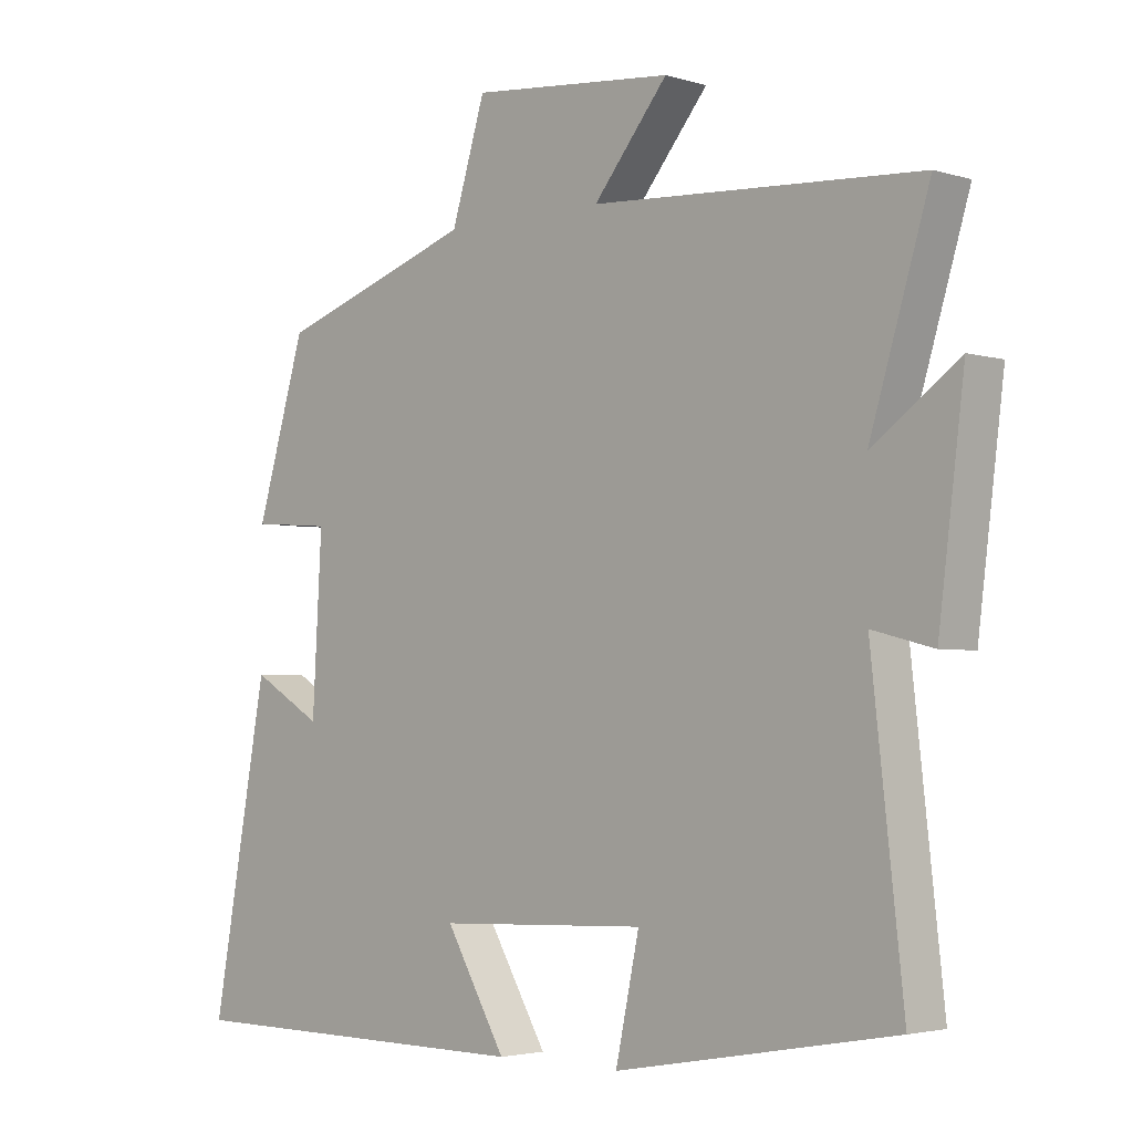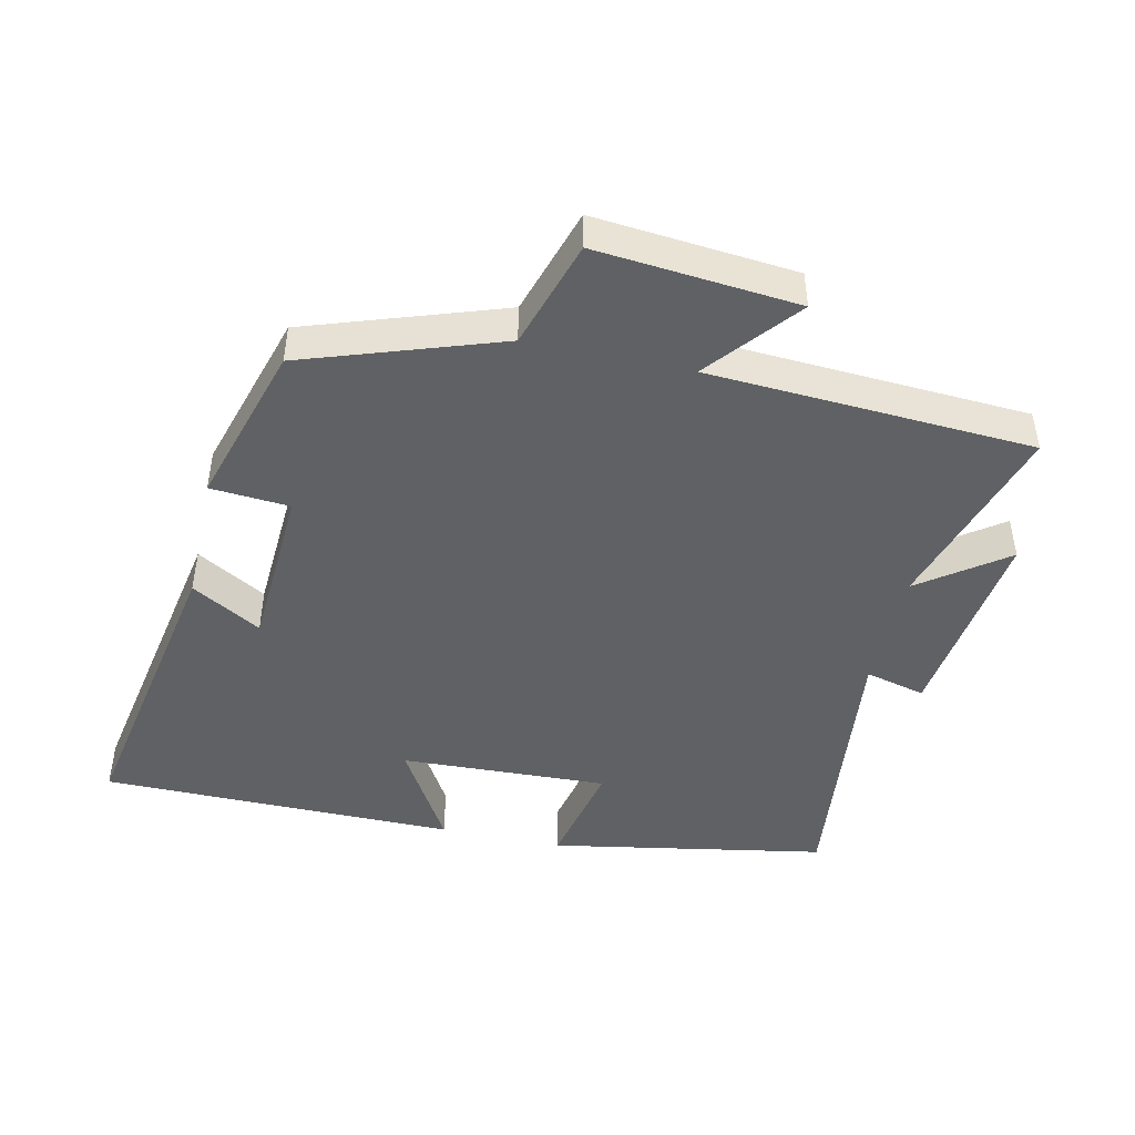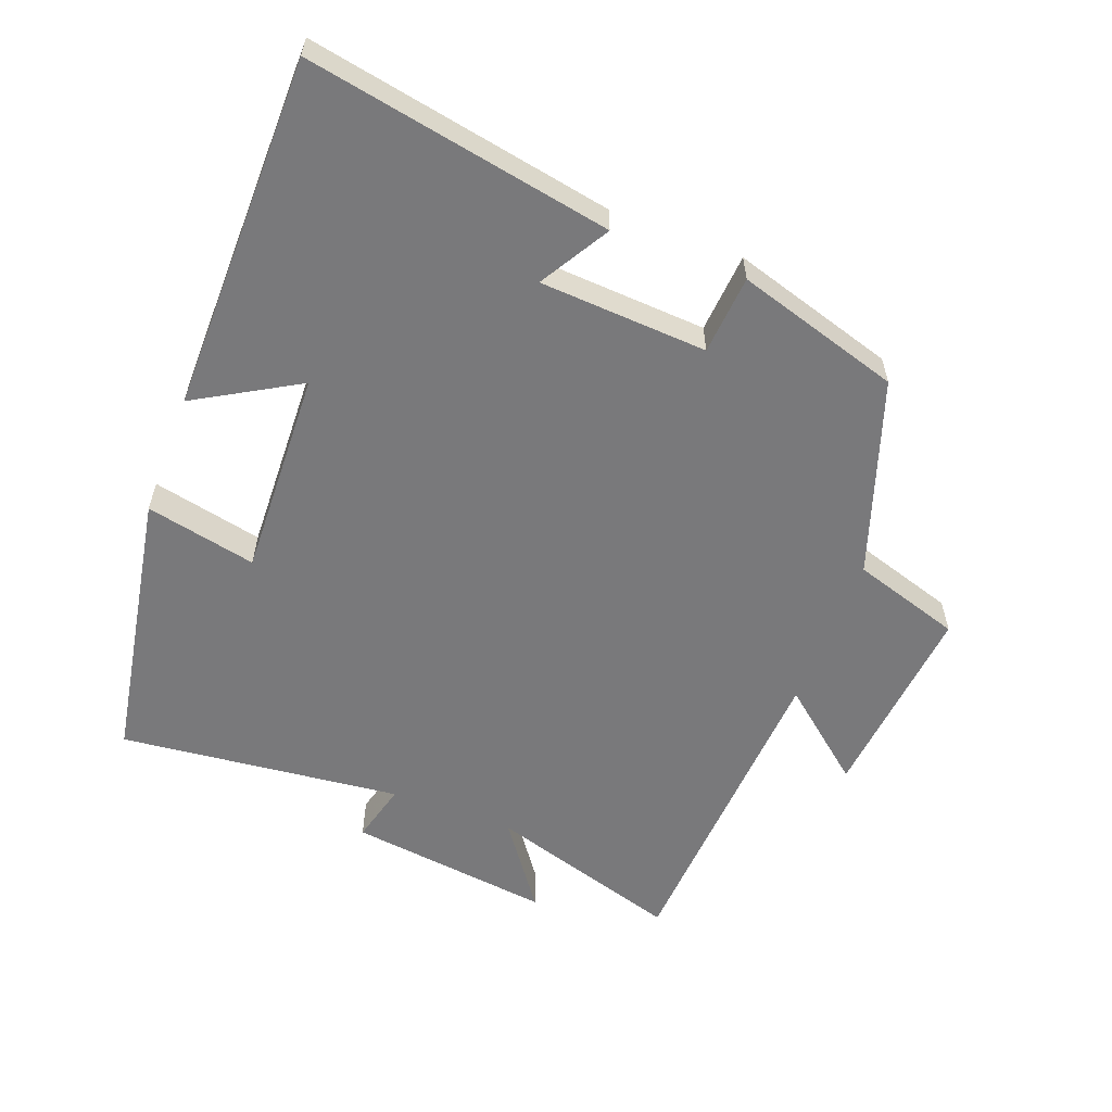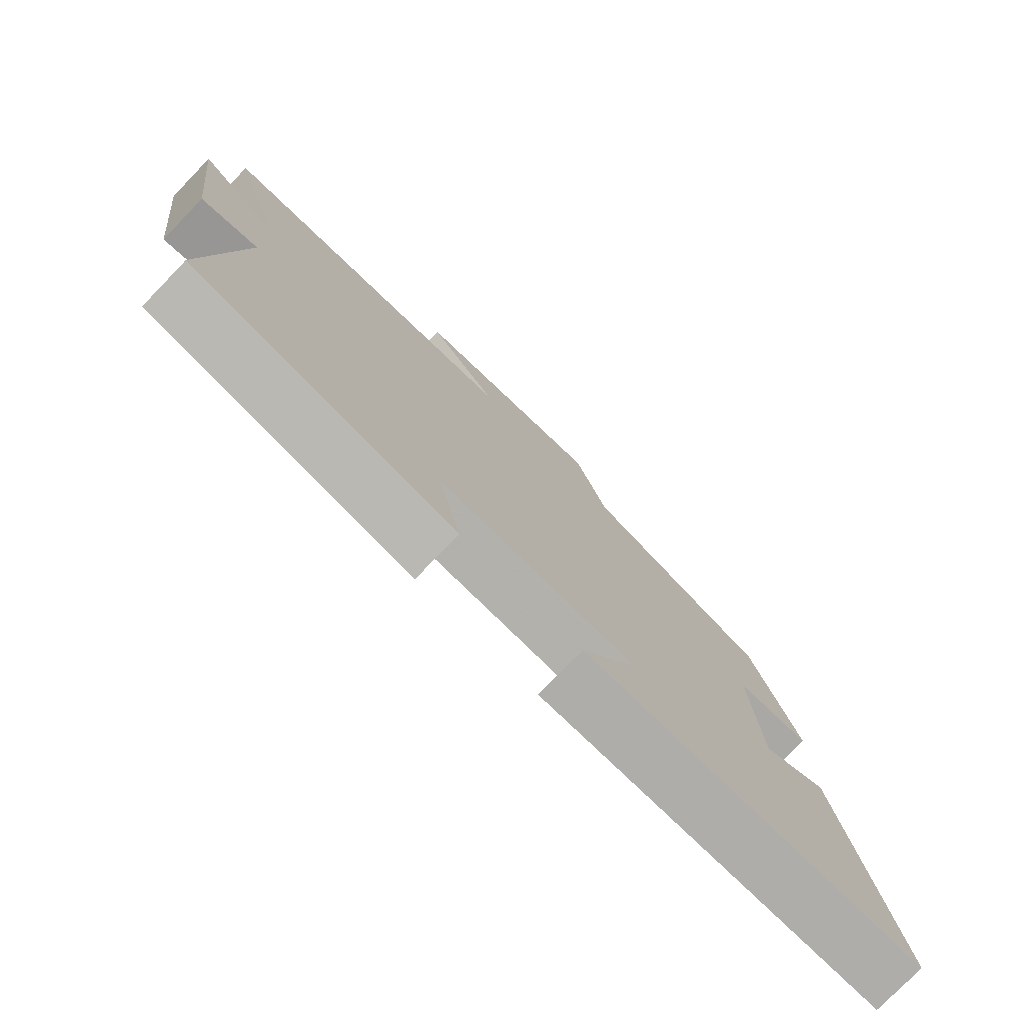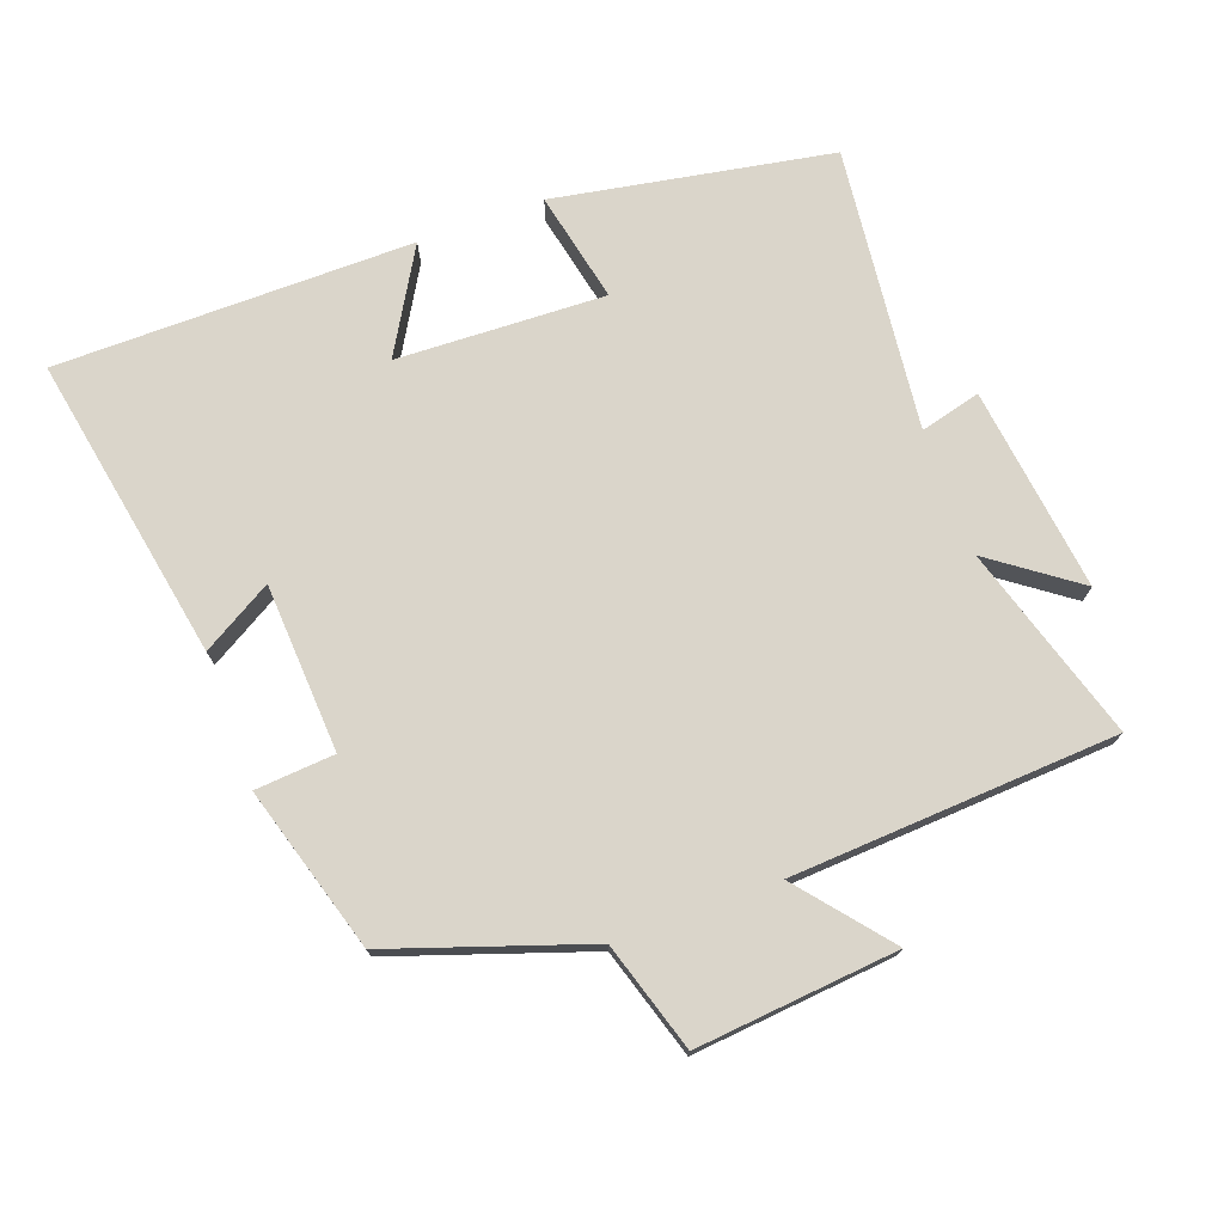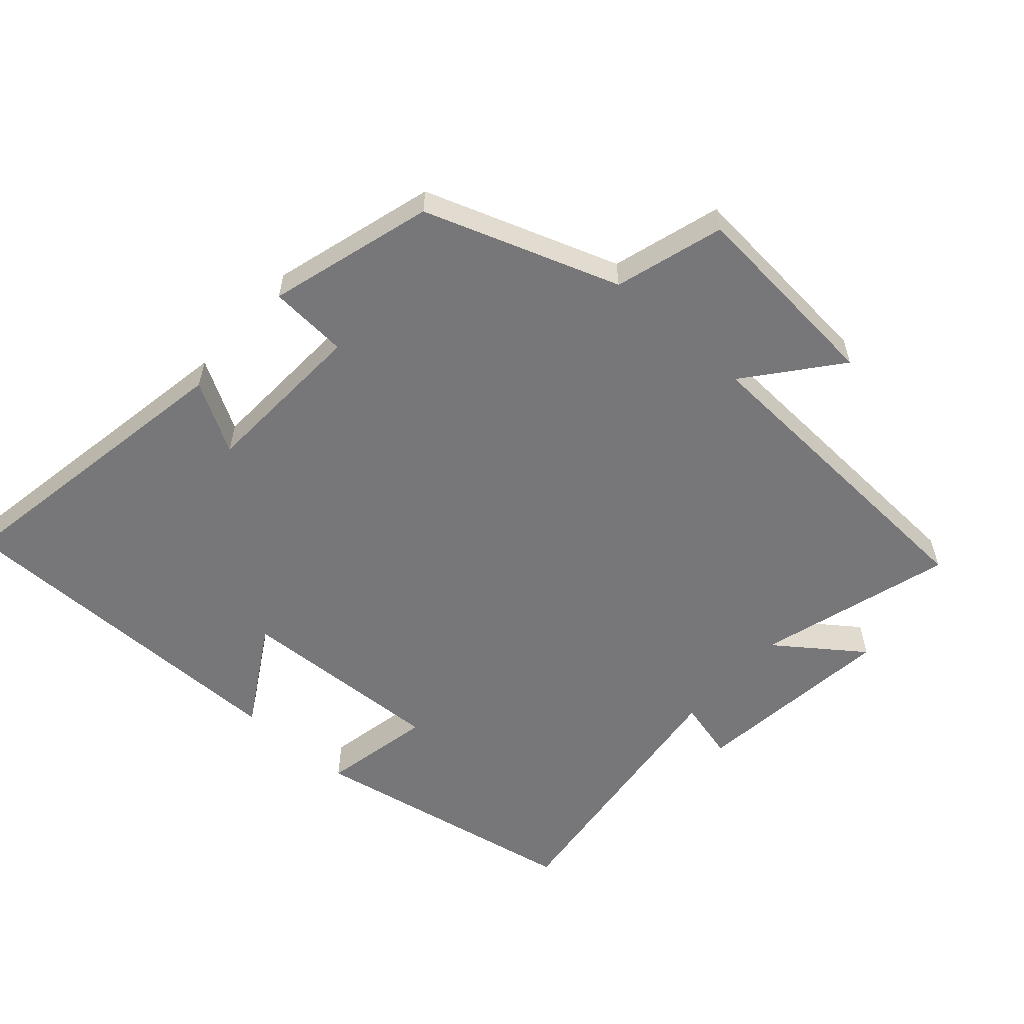
<metadata>
{"format":"obj","ext":"obj","renderer":"f3d","projection":"perspective","resolution":1024,"background":"white","views":[{"elev":-3.2,"azim":44.1,"up":"+Z"},{"elev":-45.7,"azim":-12.5,"up":"+Y"},{"elev":-57.9,"azim":-110.9,"up":"+Y"},{"elev":-77.6,"azim":135.9,"up":"+Z"},{"elev":74.2,"azim":-20.1,"up":"+Y"},{"elev":-57.2,"azim":-41.2,"up":"+Y"}]}
</metadata>
<code>
v 0.588 0.07 0.472
v 0.5 0.07 0.183
v 0.628 0.07 0.276
v 0.59 0.07 -0.028
v 0.5 0.07 -0.005
v 0.547 0.07 -0.426
v 0.135 0.07 -0.5
v 0.17 0.07 -0.335
v -0.14 0.07 -0.347
v -0.051 0.07 -0.5
v -0.583 0.07 -0.497
v -0.5 0.07 -0.042
v -0.396 0.07 -0.103
v -0.382 0.07 0.147
v -0.5 0.07 0.156
v -0.427 0.07 0.401
v -0.136 0.07 0.5
v -0.086 0.07 0.662
v 0.214 0.07 0.634
v 0.104 0.07 0.5
v 0.588 0 0.472
v 0.5 0 0.183
v 0.628 0 0.276
v 0.59 0 -0.028
v 0.5 0 -0.005
v 0.547 0 -0.426
v 0.135 0 -0.5
v 0.17 0 -0.335
v -0.14 0 -0.347
v -0.051 0 -0.5
v -0.583 0 -0.497
v -0.5 0 -0.042
v -0.396 0 -0.103
v -0.382 0 0.147
v -0.5 0 0.156
v -0.427 0 0.401
v -0.136 0 0.5
v -0.086 0 0.662
v 0.214 0 0.634
v 0.104 0 0.5
f 17 18 19 20
f 17 20 1 2
f 14 15 16 17
f 13 14 17 2
f 10 11 12 13
f 9 10 13
f 8 9 13 2
f 5 6 7 8
f 5 8 2 3
f 3 4 5
f 40 39 38 37
f 22 21 40 37
f 37 36 35 34
f 22 37 34 33
f 33 32 31 30
f 33 30 29
f 22 33 29 28
f 28 27 26 25
f 23 22 28 25
f 25 24 23
f 1 21 22 2
f 2 22 23 3
f 3 23 24 4
f 4 24 25 5
f 5 25 26 6
f 6 26 27 7
f 7 27 28 8
f 8 28 29 9
f 9 29 30 10
f 10 30 31 11
f 11 31 32 12
f 12 32 33 13
f 13 33 34 14
f 14 34 35 15
f 15 35 36 16
f 16 36 37 17
f 17 37 38 18
f 18 38 39 19
f 19 39 40 20
f 20 40 21 1

</code>
